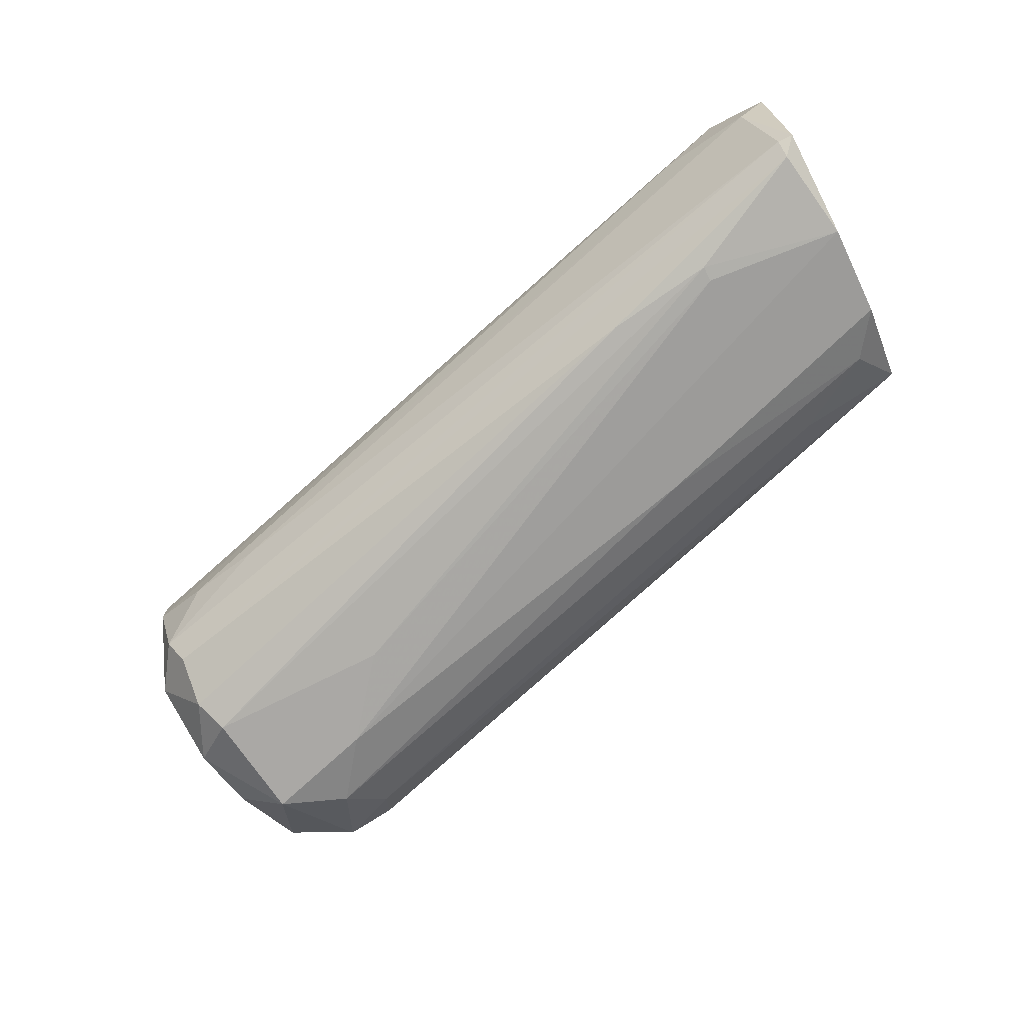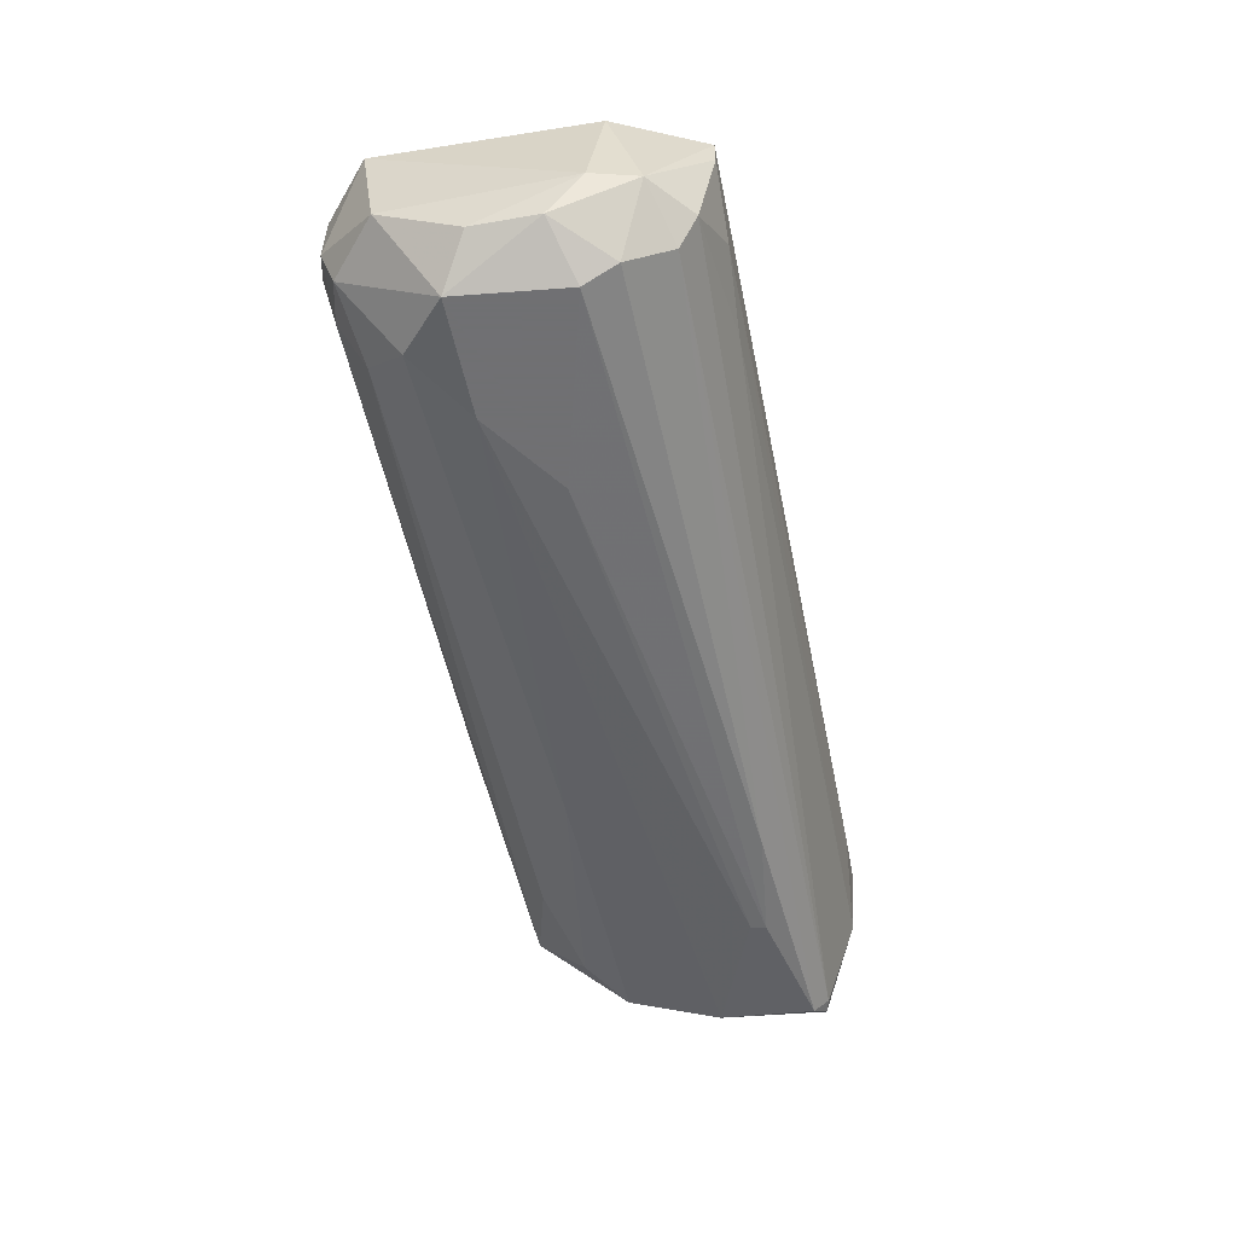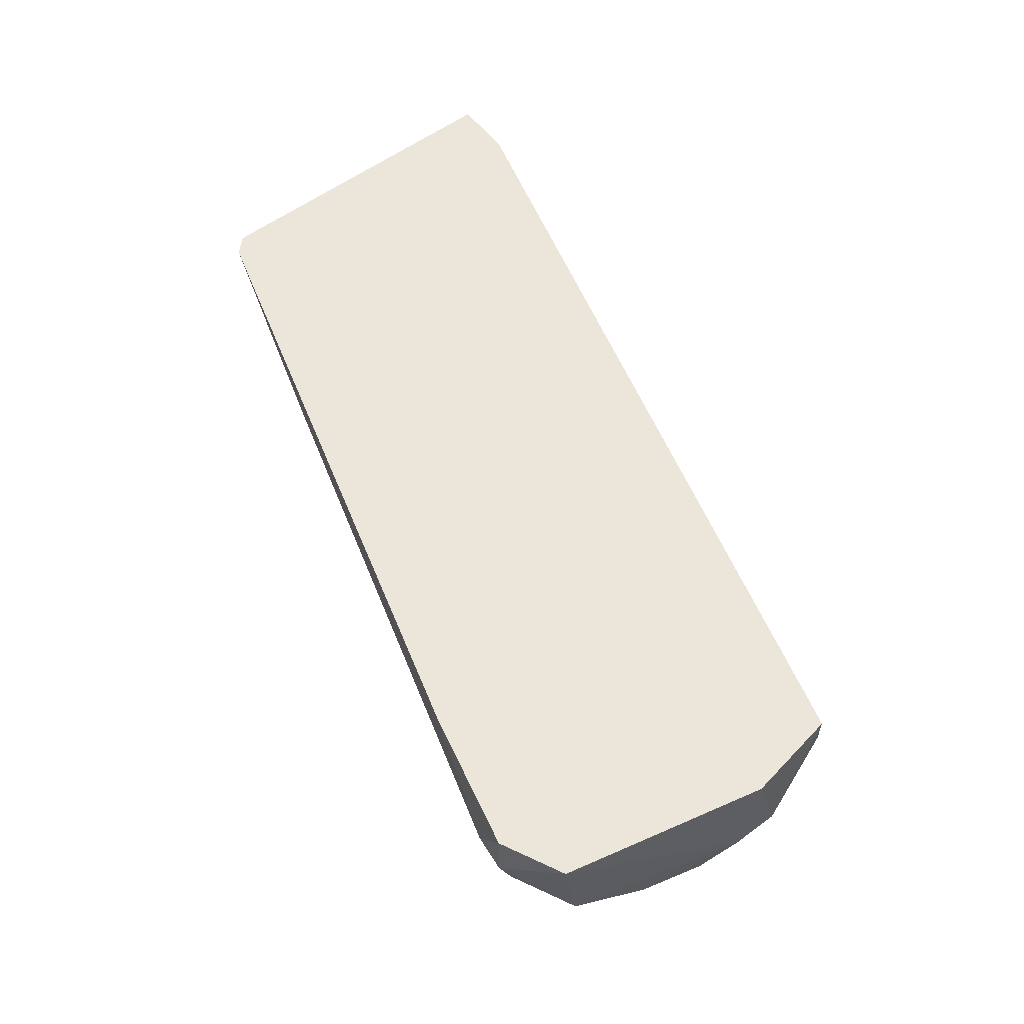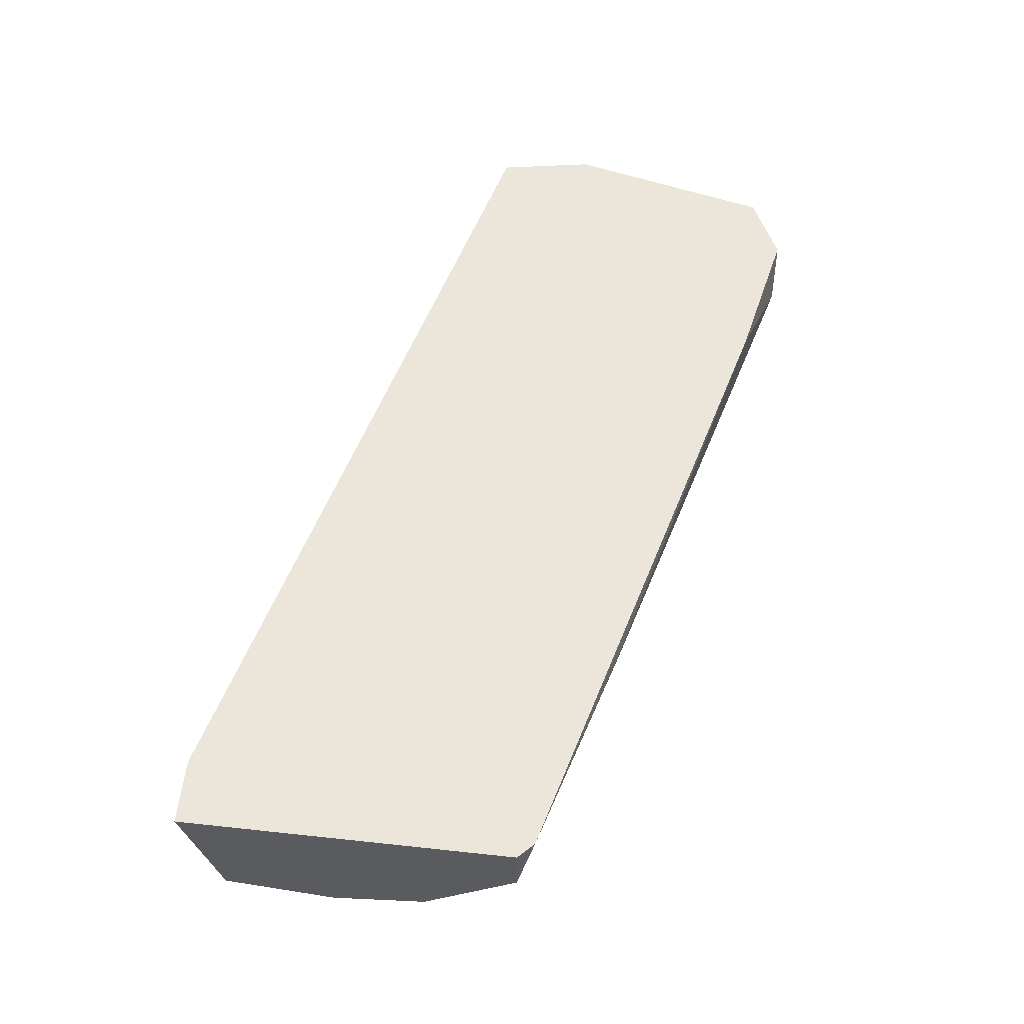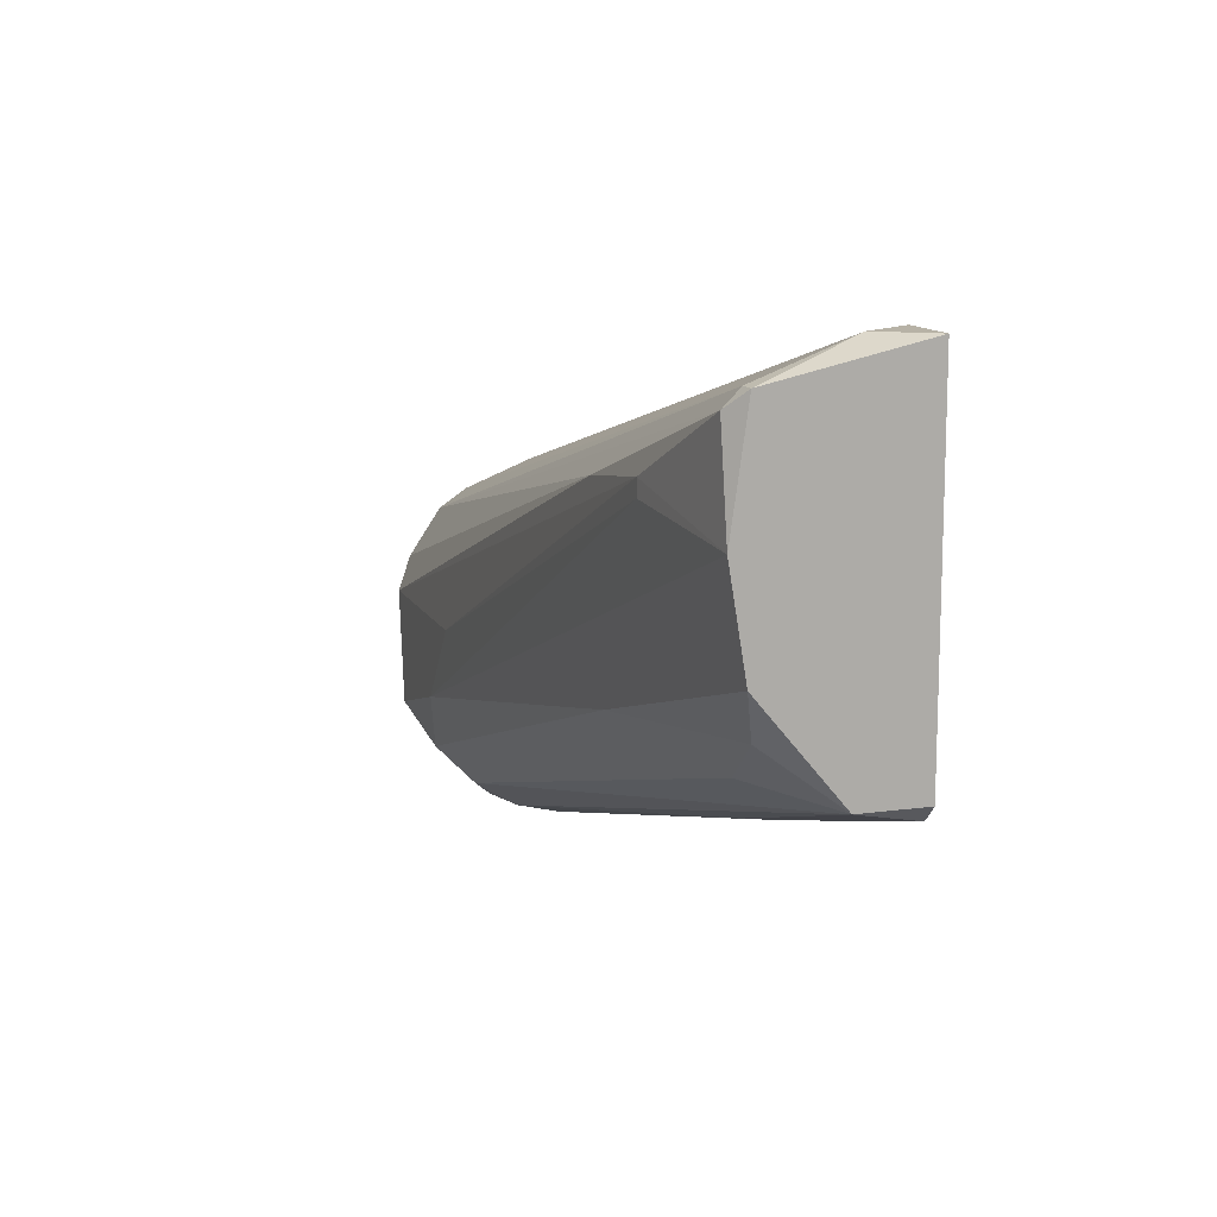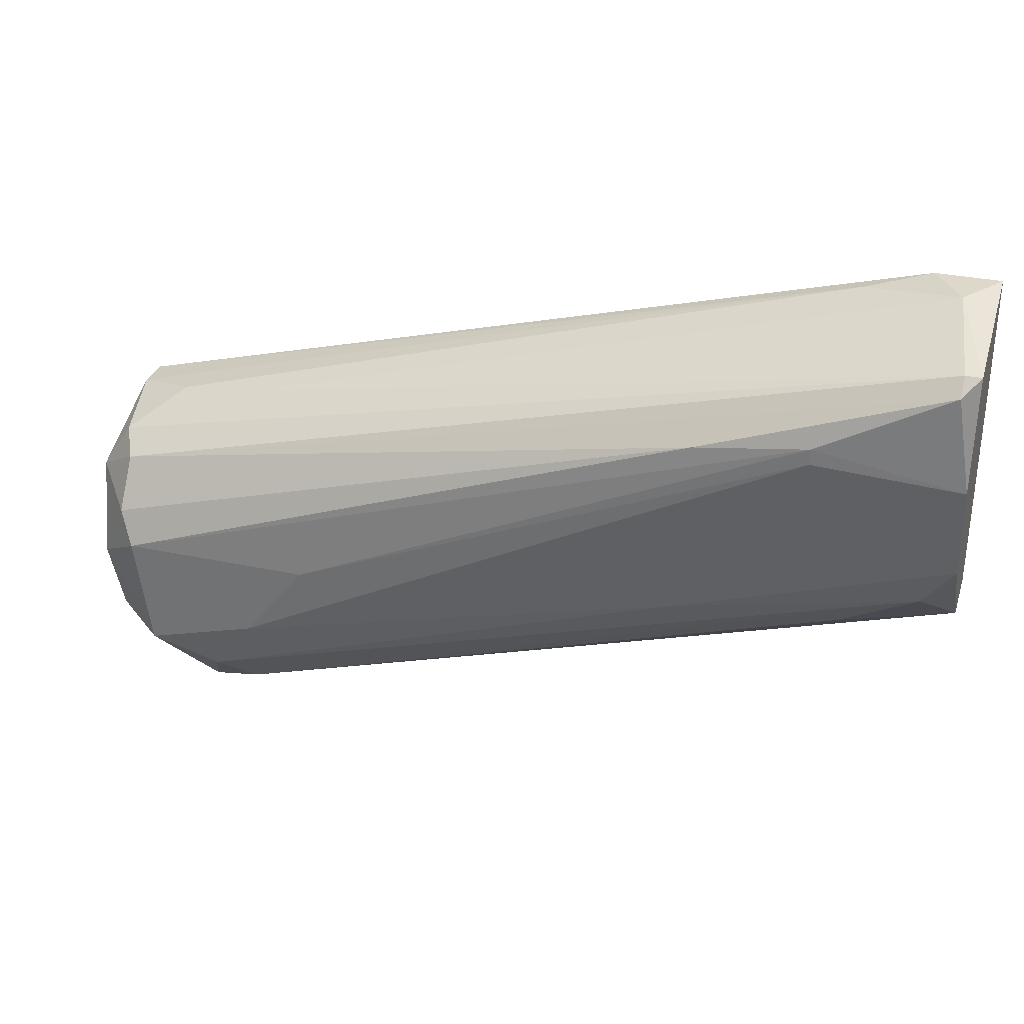
<metadata>
{"format":"obj","ext":"obj","renderer":"f3d","projection":"perspective","resolution":1024,"background":"white","views":[{"elev":-75.2,"azim":26.6,"up":"+Y"},{"elev":-55.0,"azim":-93.6,"up":"+Y"},{"elev":57.3,"azim":-127.5,"up":"+Y"},{"elev":57.0,"azim":96.4,"up":"+Y"},{"elev":12.3,"azim":72.0,"up":"+Z"},{"elev":31.0,"azim":17.1,"up":"+Z"}]}
</metadata>
<code>
v -0.0557 -0.02059 -0.03514
v -0.0557 -0.01065 -0.03656
v -0.0557 -0.01633 -0.03656
v 0.005325 -0.02059 -0.01669
v -0.06565 -0.02059 -0.01669
v -0.06565 -0.02059 -0.01243
v -0.06565 -0.01065 -0.01527
v -0.06422 -0.01065 -0.006761
v -0.06422 -0.01349 -0.006761
v -0.06422 -0.02484 -0.01953
v 0.01384 -0.02343 0.01027
v 0.01384 -0.01065 -0.01811
v 0.01384 -0.02484 0.008853
v -0.05003 -0.02343 -0.0323
v 0.01527 -0.02343 -0.008181
v 0.01527 -0.02343 0.01027
v 0.01527 -0.01065 0.01311
v 0.01527 -0.01065 -0.01669
v 0.01527 -0.01633 -0.01669
v 0.01527 -0.02484 0.000339
v -0.04861 -0.02769 -0.02379
v 0.01242 -0.02201 -0.01243
v 0.01242 -0.01491 0.01311
v -0.006033 -0.01207 -0.02379
v -0.05144 -0.01917 -0.03514
v -0.05144 -0.01775 -0.003921
v -0.05855 -0.02769 -0.02662
v -0.05855 -0.01633 -0.005341
v -0.06139 -0.02059 -0.0323
v -0.06139 -0.02343 -0.0096
v -0.06139 -0.02626 -0.01385
v -0.06139 -0.01065 -0.03372
v 0.002482 -0.02626 0.001754
v 0.002482 -0.02626 0.003174
v -0.05996 -0.02769 -0.01669
v 0.003908 -0.01207 0.01169
v -0.04293 -0.02769 -0.01669
v -0.04293 -0.01065 -0.03372
v -0.0628 -0.02059 -0.008181
v -0.0628 -0.02484 -0.0252
v -0.00745 -0.01491 -0.02379
v -0.00745 -0.02626 0.001754
v 0.009587 -0.01065 0.01311
v -0.008868 -0.02484 -0.01527
v -0.05286 -0.01491 -0.03656
v -0.05286 -0.02626 -0.02946
f 33 20 34
f 43 2 8
f 2 43 18
f 19 18 15
f 18 43 17
f 15 18 17
f 2 3 32
f 8 2 32
f 37 35 27
f 35 10 27
f 30 13 11
f 19 15 22
f 46 14 22
f 32 3 29
f 8 32 7
f 27 46 21
f 37 27 21
f 33 37 21
f 19 14 25
f 13 30 42
f 17 43 23
f 26 11 23
f 8 7 6
f 15 17 20
f 33 21 20
f 26 23 28
f 3 2 45
f 25 3 45
f 32 29 5
f 7 32 5
f 10 6 5
f 6 7 5
f 30 11 39
f 11 26 39
f 6 30 39
f 26 28 39
f 14 46 1
f 46 27 1
f 29 3 1
f 27 29 1
f 3 25 1
f 25 14 1
f 10 35 31
f 42 30 31
f 35 42 31
f 30 6 31
f 6 10 31
f 2 18 12
f 18 19 12
f 11 13 16
f 17 23 16
f 23 11 16
f 20 17 16
f 13 20 16
f 14 19 4
f 19 22 4
f 22 14 4
f 45 2 38
f 24 45 38
f 2 12 38
f 12 24 38
f 19 25 41
f 45 24 41
f 25 45 41
f 12 19 41
f 24 12 41
f 43 8 36
f 23 43 36
f 28 23 36
f 22 15 44
f 46 22 44
f 21 46 44
f 15 20 44
f 20 21 44
f 27 10 40
f 29 27 40
f 5 29 40
f 10 5 40
f 8 6 9
f 6 39 9
f 39 28 9
f 36 8 9
f 28 36 9
f 35 37 34
f 37 33 34
f 13 42 34
f 42 35 34
f 20 13 34

</code>
